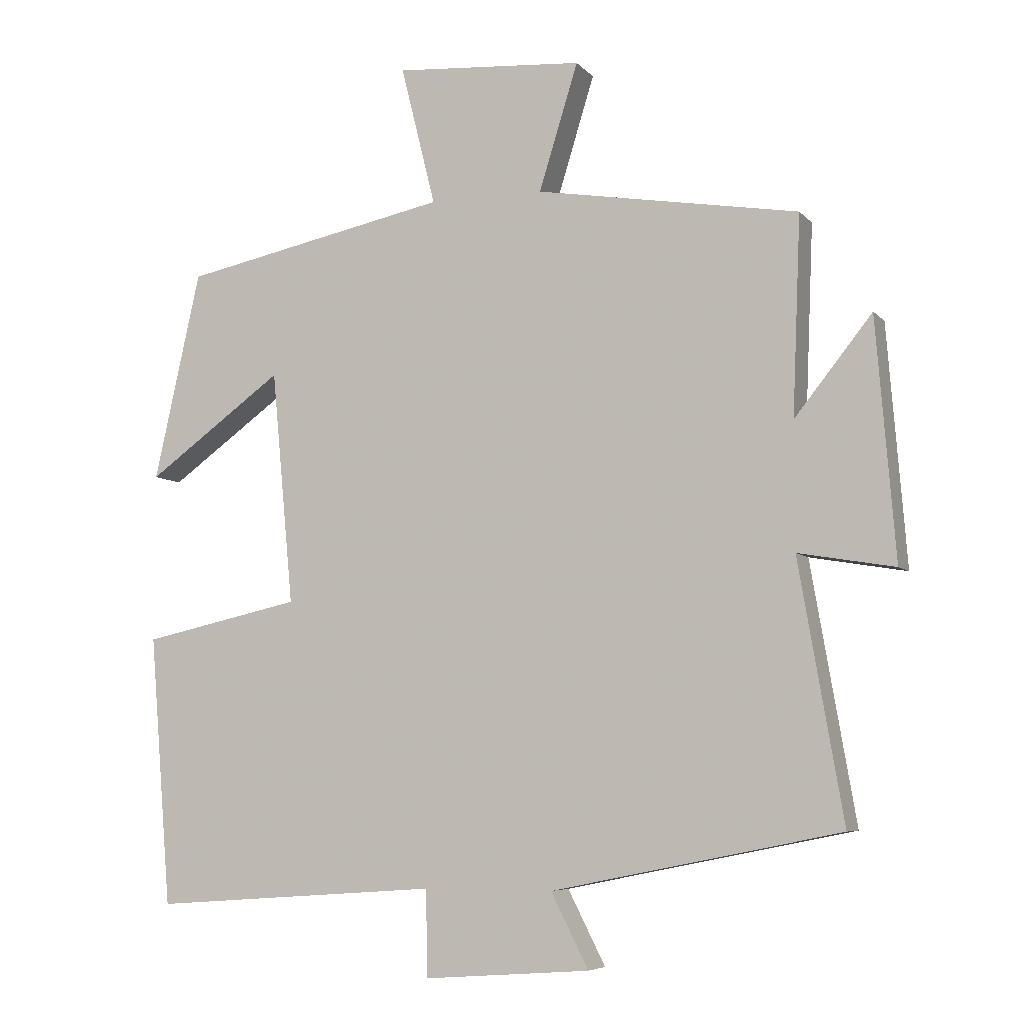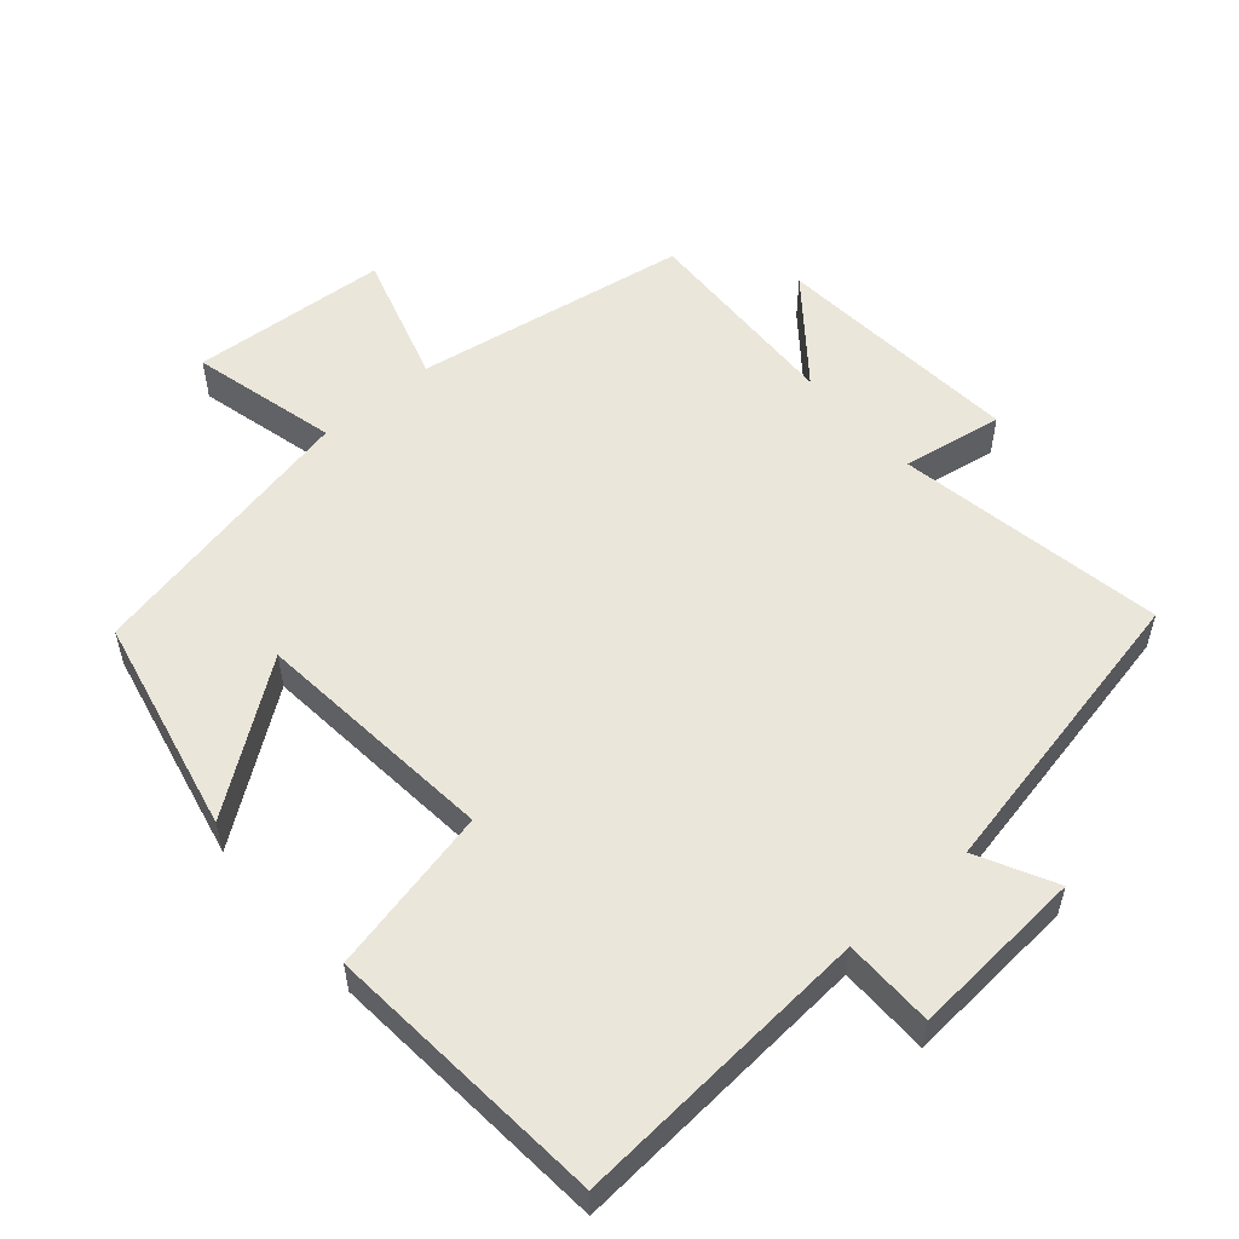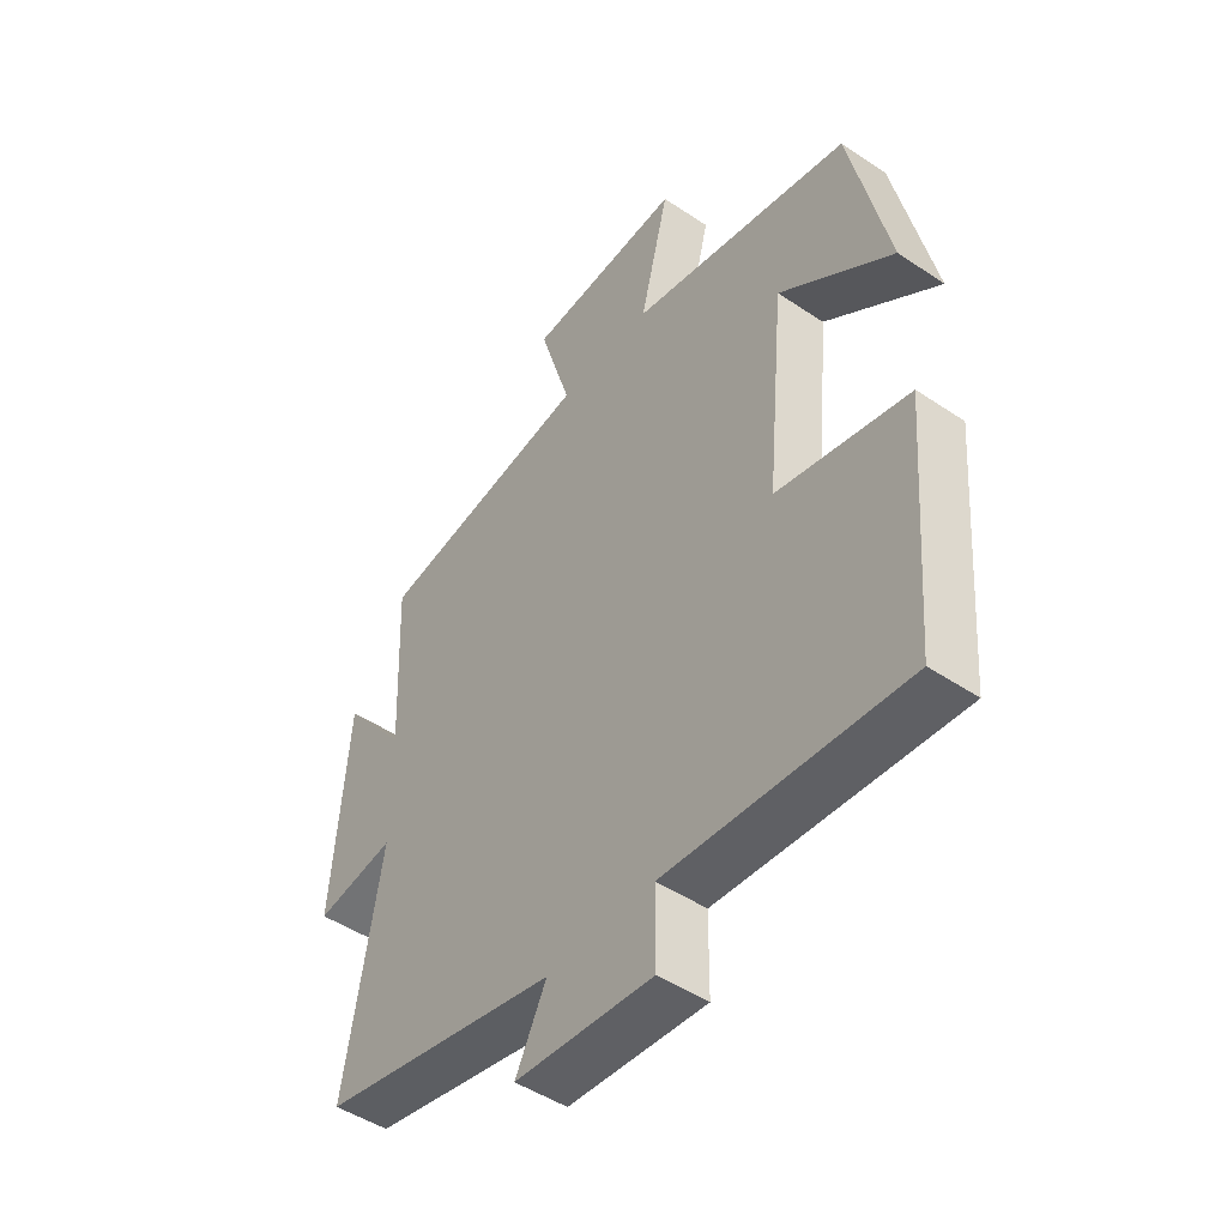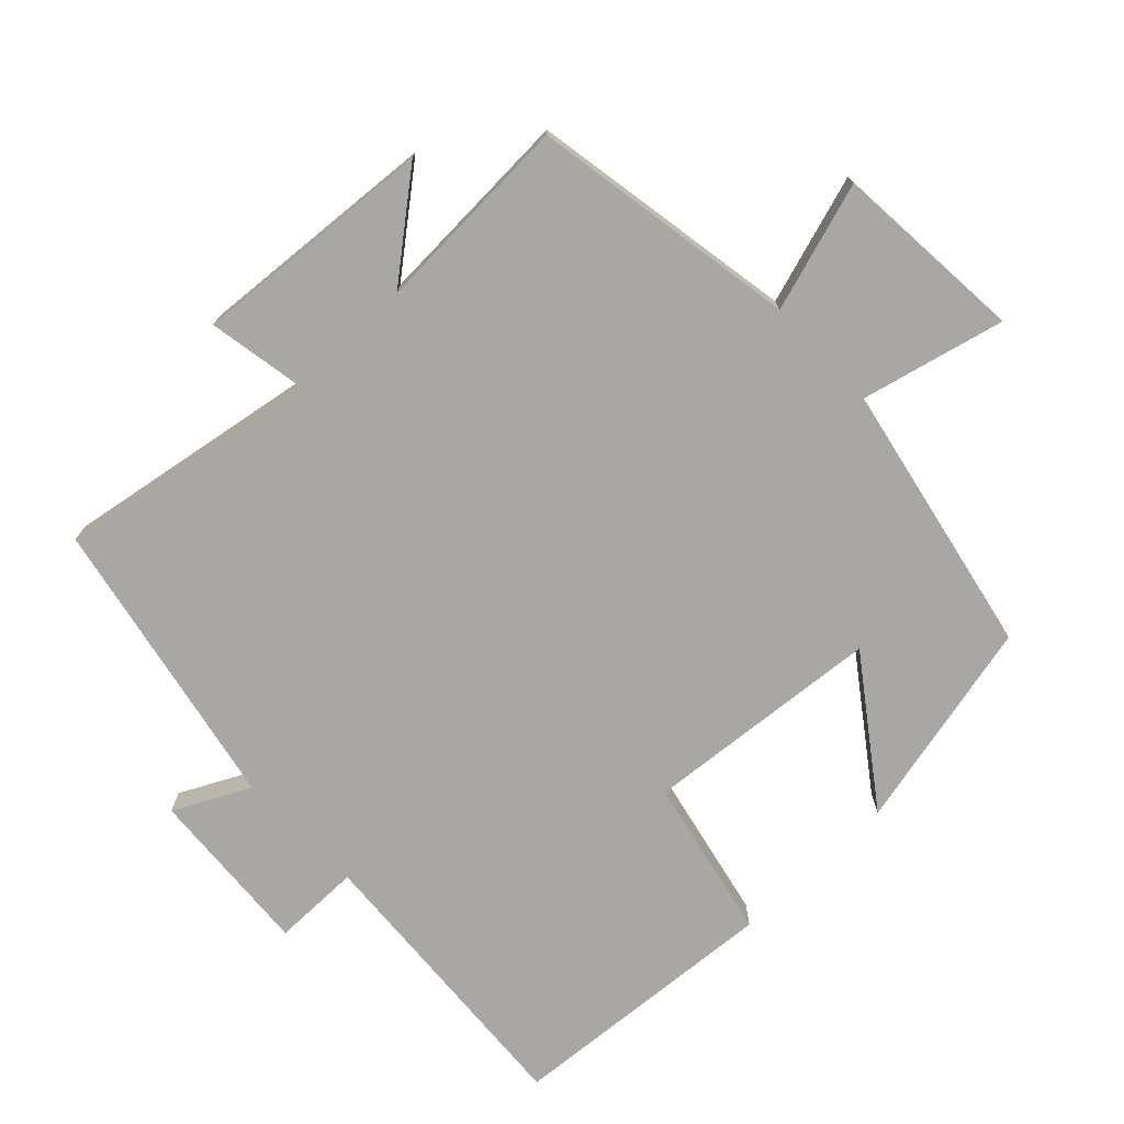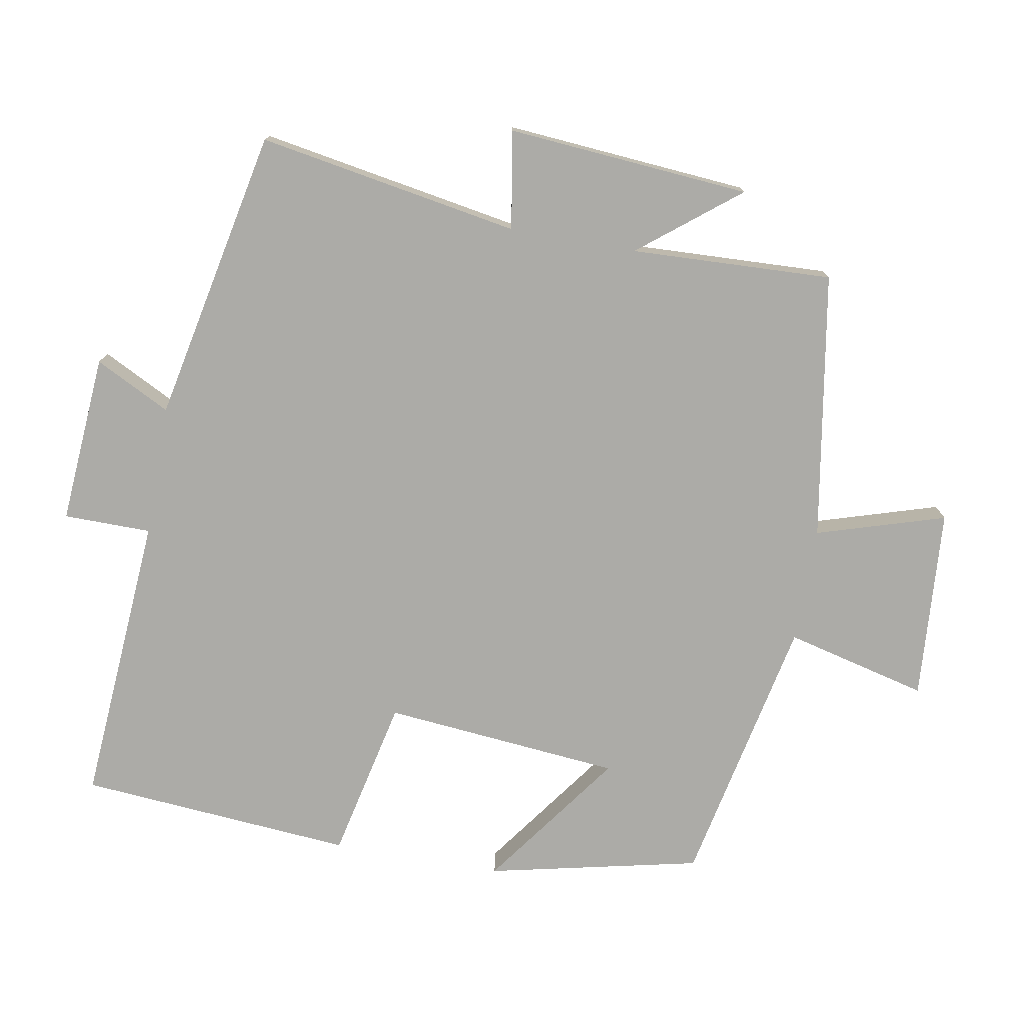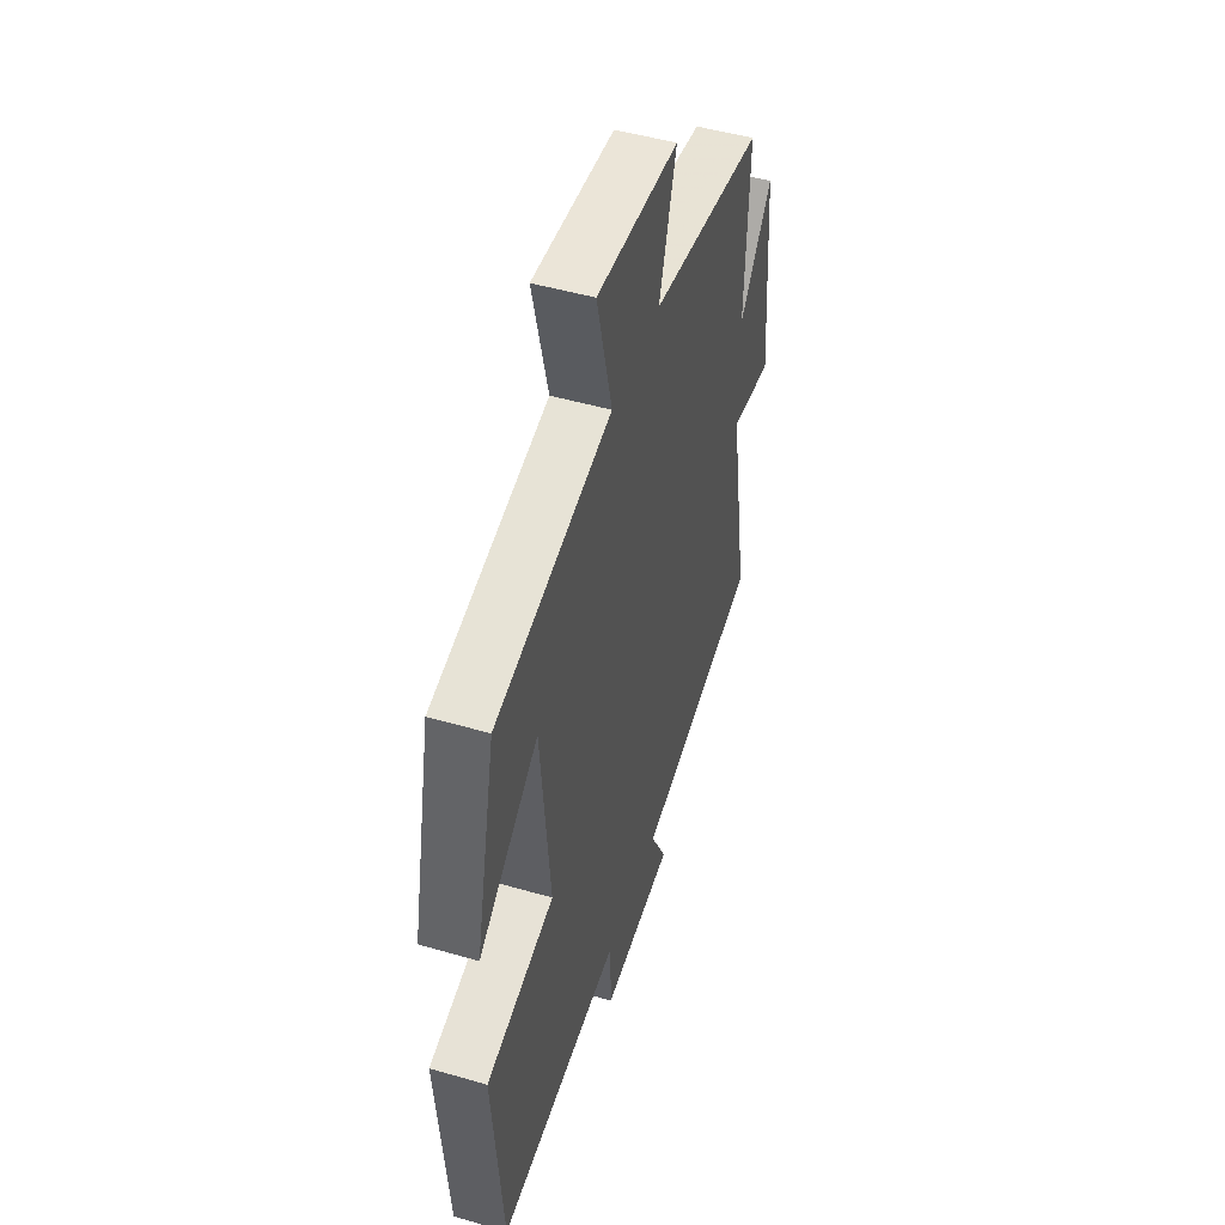
<metadata>
{"format":"obj","ext":"obj","renderer":"f3d","projection":"perspective","resolution":1024,"background":"white","views":[{"elev":-6.4,"azim":-158.4,"up":"+Z"},{"elev":54.9,"azim":139.0,"up":"+Y"},{"elev":-47.7,"azim":52.9,"up":"+Z"},{"elev":-74.4,"azim":-46.1,"up":"+Y"},{"elev":-76.2,"azim":-100.1,"up":"+Y"},{"elev":49.0,"azim":107.8,"up":"+Z"}]}
</metadata>
<code>
v 0.432 0.07 0.419
v 0.5 0.07 0.113
v 0.3 0.07 0.258
v 0.268 0.07 -0.084
v 0.5 0.07 -0.135
v 0.468 0.07 -0.53
v 0.047 0.07 -0.5
v 0.046 0.07 -0.626
v -0.198 0.07 -0.608
v -0.143 0.07 -0.5
v -0.565 0.07 -0.414
v -0.5 0.07 -0.038
v -0.641 0.07 -0.062
v -0.613 0.07 0.288
v -0.5 0.07 0.146
v -0.512 0.07 0.436
v -0.128 0.07 0.5
v -0.185 0.07 0.685
v 0.091 0.07 0.705
v 0.04 0.07 0.5
v 0.432 0 0.419
v 0.5 0 0.113
v 0.3 0 0.258
v 0.268 0 -0.084
v 0.5 0 -0.135
v 0.468 0 -0.53
v 0.047 0 -0.5
v 0.046 0 -0.626
v -0.198 0 -0.608
v -0.143 0 -0.5
v -0.565 0 -0.414
v -0.5 0 -0.038
v -0.641 0 -0.062
v -0.613 0 0.288
v -0.5 0 0.146
v -0.512 0 0.436
v -0.128 0 0.5
v -0.185 0 0.685
v 0.091 0 0.705
v 0.04 0 0.5
f 17 18 19 20
f 15 16 17 20
f 15 20 1
f 12 13 14 15
f 12 15 1
f 10 11 12
f 7 8 9 10
f 7 10 12
f 4 5 6 7
f 3 4 7 12
f 1 2 3
f 1 3 12
f 40 39 38 37
f 40 37 36 35
f 21 40 35
f 35 34 33 32
f 21 35 32
f 32 31 30
f 30 29 28 27
f 32 30 27
f 27 26 25 24
f 32 27 24 23
f 23 22 21
f 32 23 21
f 1 21 22 2
f 2 22 23 3
f 3 23 24 4
f 4 24 25 5
f 5 25 26 6
f 6 26 27 7
f 7 27 28 8
f 8 28 29 9
f 9 29 30 10
f 10 30 31 11
f 11 31 32 12
f 12 32 33 13
f 13 33 34 14
f 14 34 35 15
f 15 35 36 16
f 16 36 37 17
f 17 37 38 18
f 18 38 39 19
f 19 39 40 20
f 20 40 21 1

</code>
